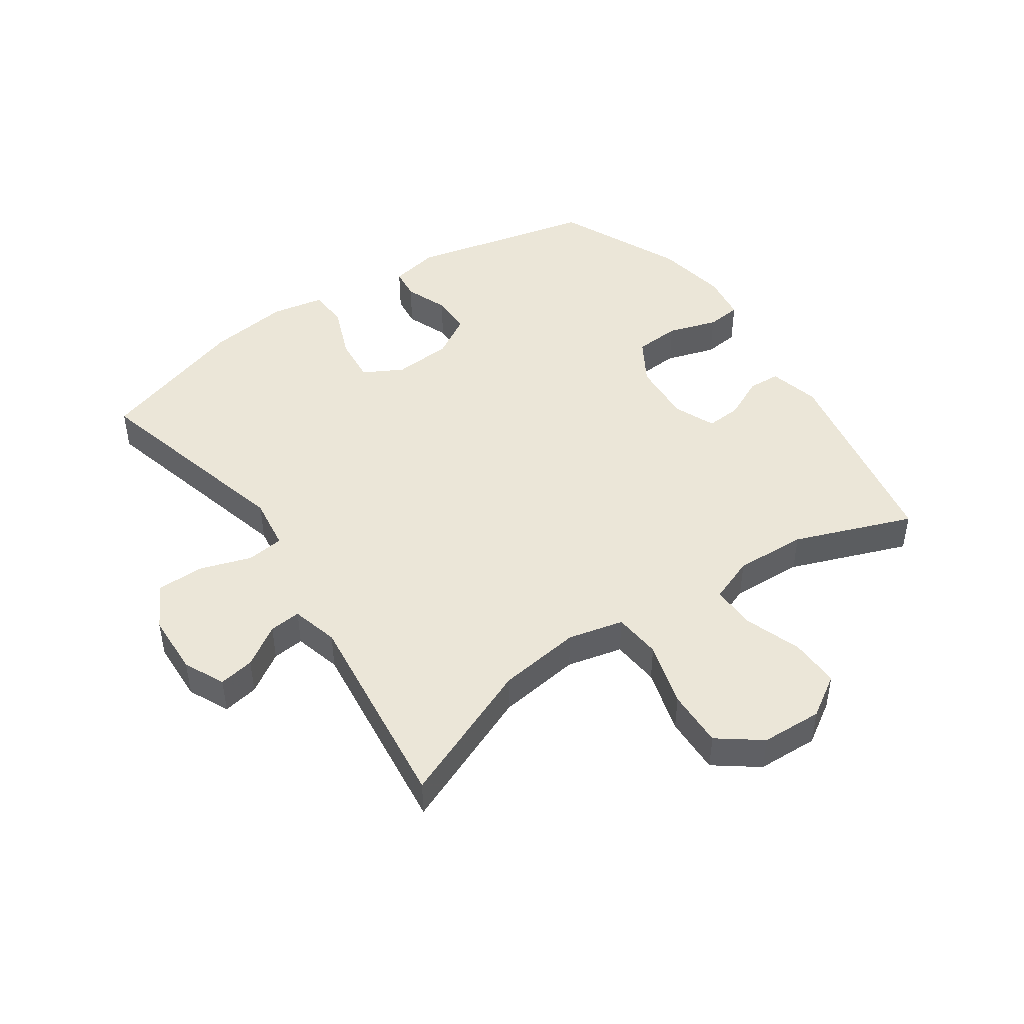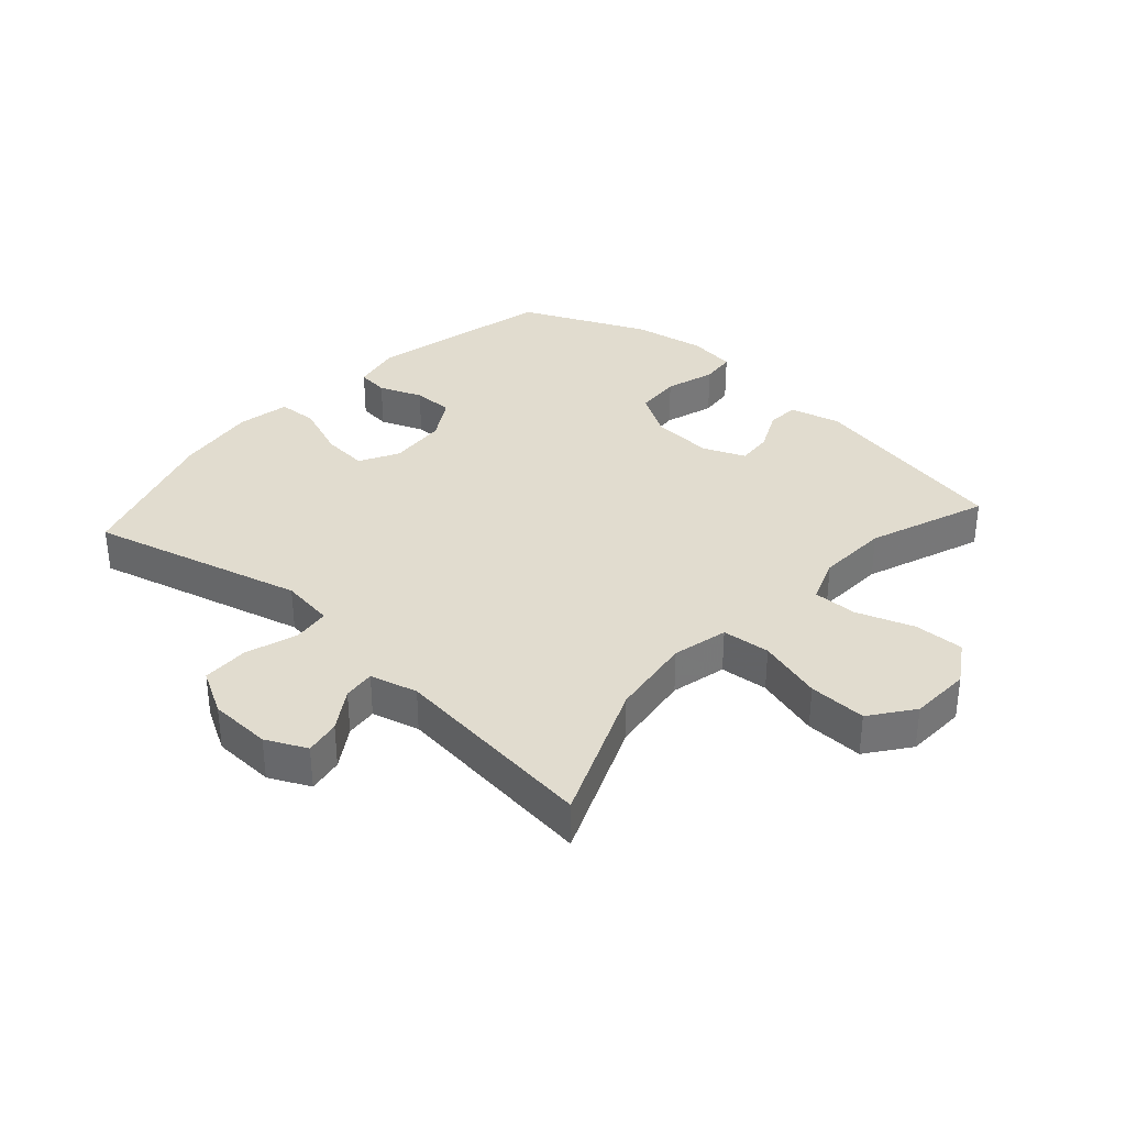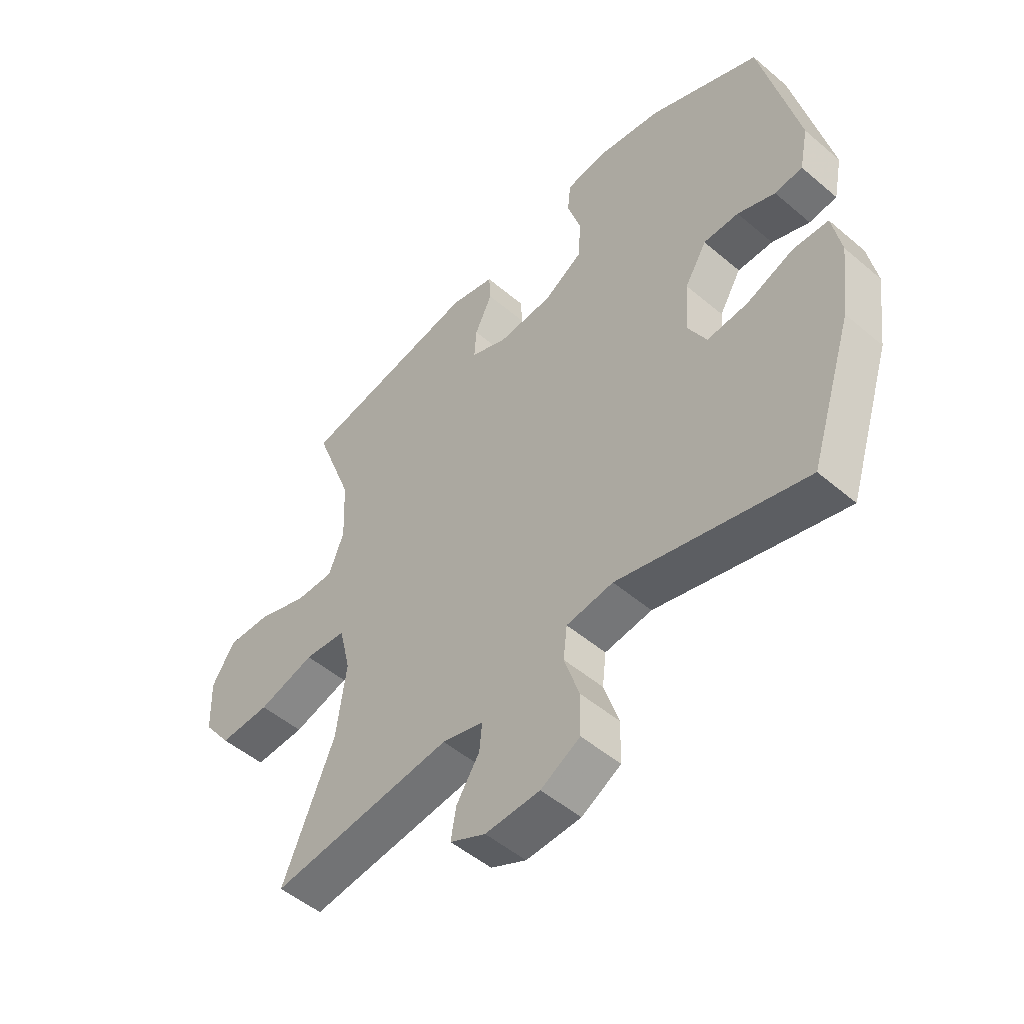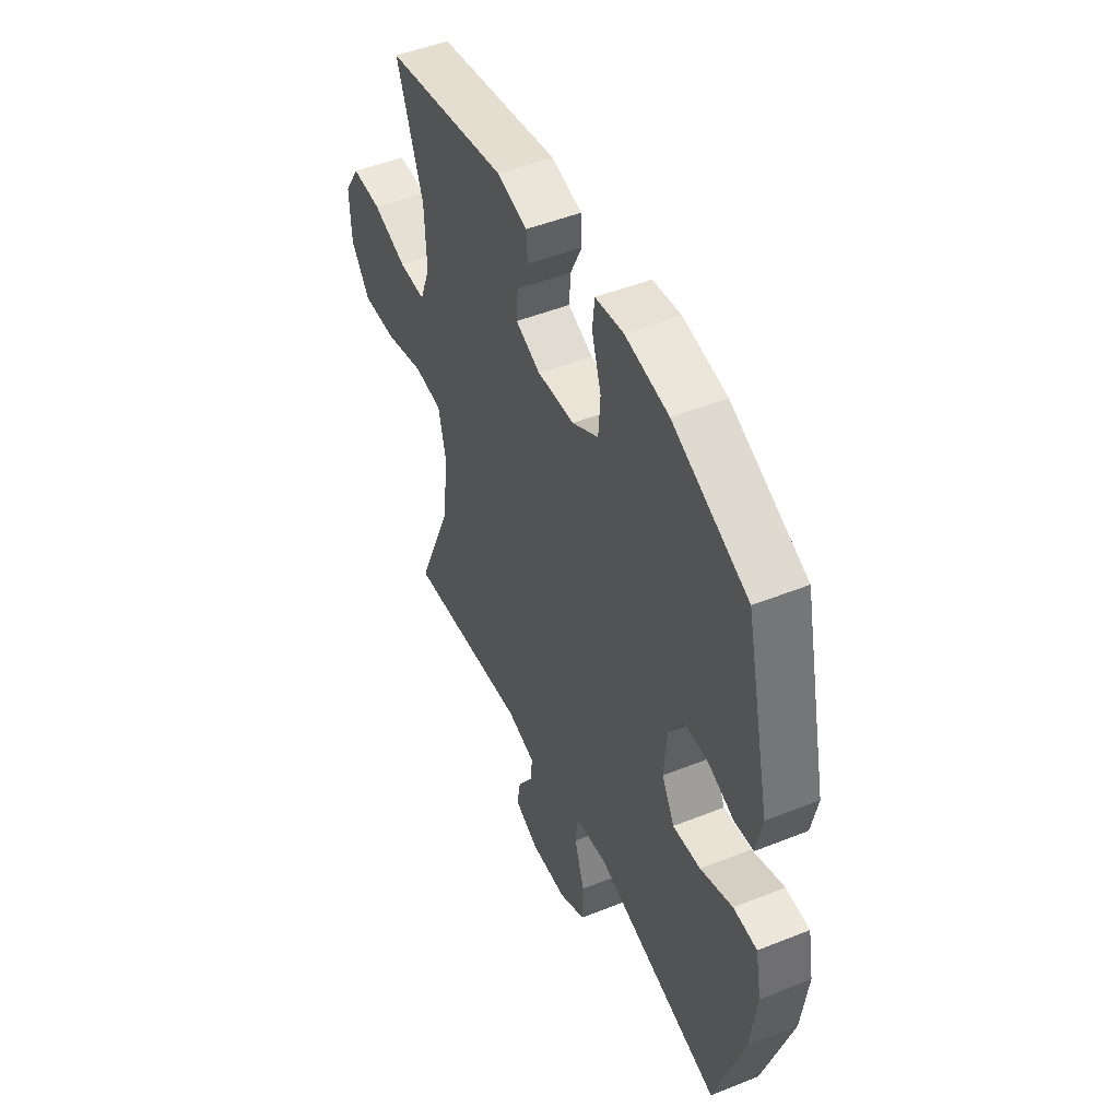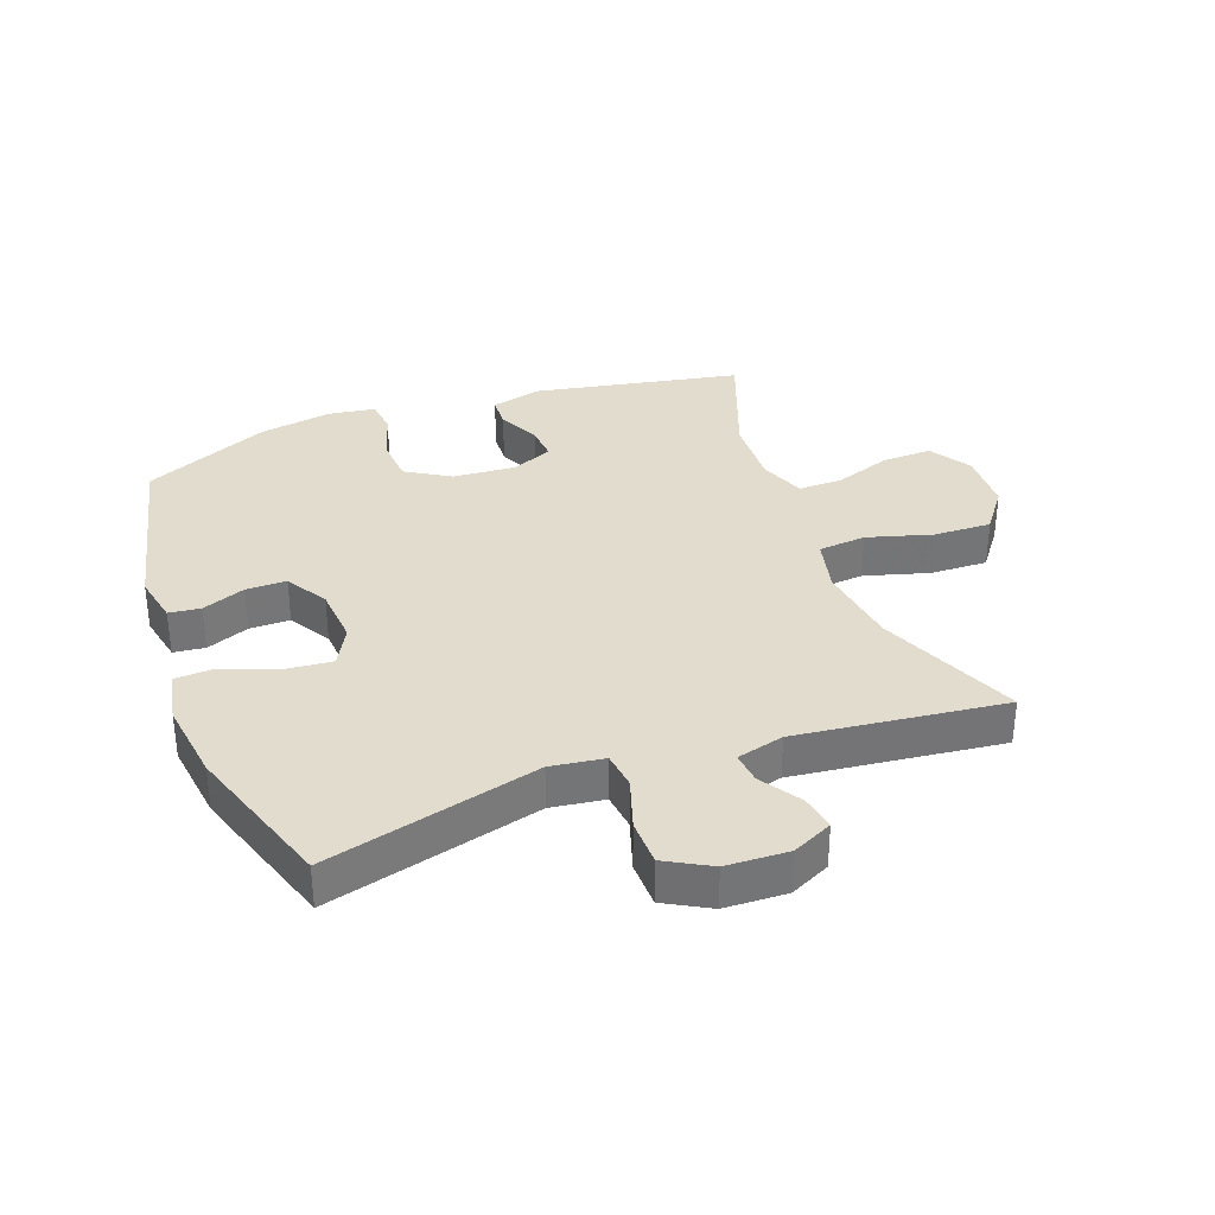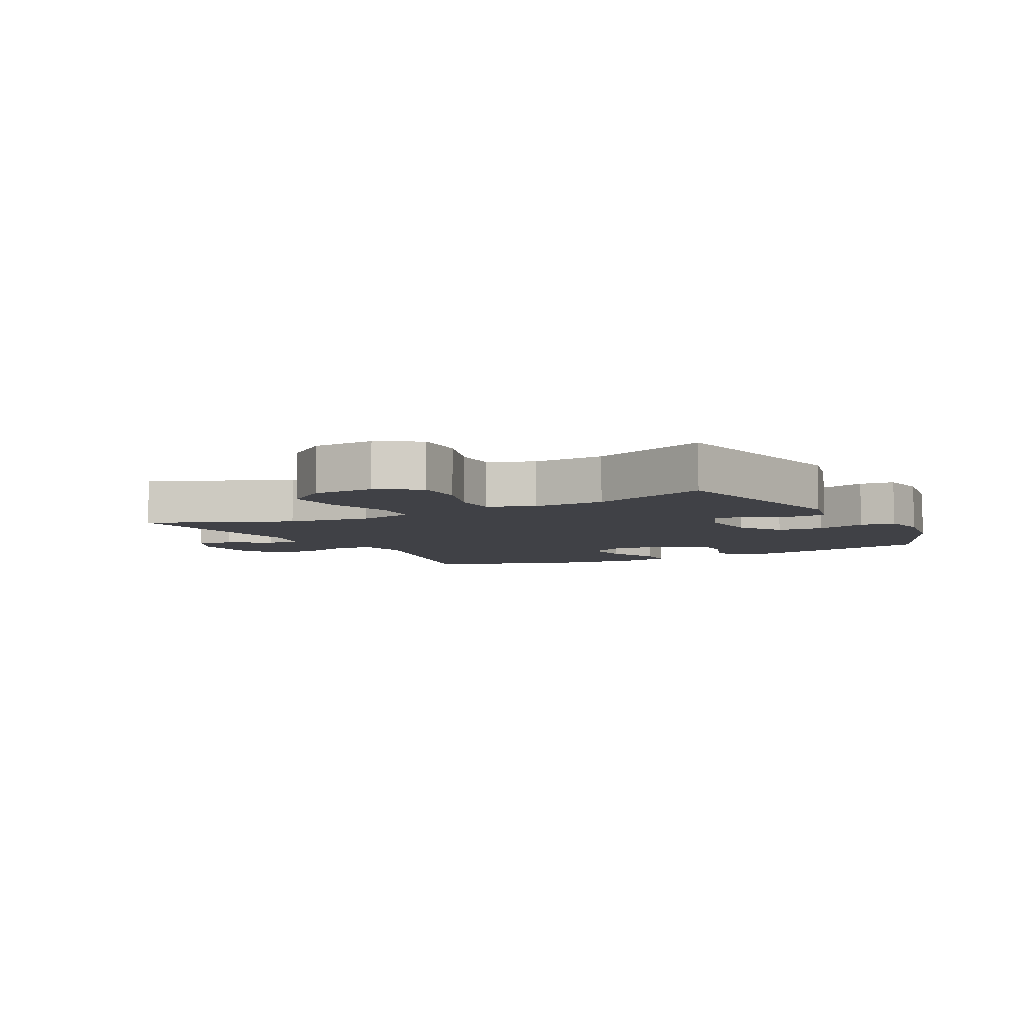
<metadata>
{"format":"obj","ext":"obj","renderer":"f3d","projection":"perspective","resolution":1024,"background":"white","views":[{"elev":46.1,"azim":-124.5,"up":"+Y"},{"elev":34.5,"azim":-138.1,"up":"+Y"},{"elev":-50.6,"azim":47.1,"up":"+Z"},{"elev":48.7,"azim":66.0,"up":"+Z"},{"elev":34.0,"azim":159.6,"up":"+Y"},{"elev":-6.0,"azim":-61.8,"up":"+Y"}]}
</metadata>
<code>
v -0.5 0.07 -0.5
v -0.405 0.07 -0.273
v -0.387 0.07 -0.139
v -0.408 0.07 -0.05
v -0.485 0.07 -0.043
v -0.589 0.07 -0.073
v -0.682 0.07 -0.076
v -0.733 0.07 -0.008
v -0.737 0.07 0.09
v -0.695 0.07 0.157
v -0.615 0.07 0.155
v -0.523 0.07 0.123
v -0.452 0.07 0.122
v -0.424 0.07 0.195
v -0.429 0.07 0.31
v -0.5 0.07 0.5
v -0.169 0.07 0.564
v -0.087 0.07 0.544
v -0.084 0.07 0.492
v -0.116 0.07 0.425
v -0.12 0.07 0.368
v -0.053 0.07 0.34
v 0.047 0.07 0.347
v 0.118 0.07 0.39
v 0.123 0.07 0.464
v 0.098 0.07 0.544
v 0.104 0.07 0.6
v 0.18 0.07 0.611
v 0.297 0.07 0.591
v 0.5 0.07 0.5
v 0.568 0.07 0.203
v 0.552 0.07 0.124
v 0.501 0.07 0.118
v 0.432 0.07 0.145
v 0.367 0.07 0.145
v 0.327 0.07 0.078
v 0.32 0.07 -0.016
v 0.354 0.07 -0.079
v 0.429 0.07 -0.072
v 0.516 0.07 -0.038
v 0.58 0.07 -0.041
v 0.596 0.07 -0.125
v 0.579 0.07 -0.256
v 0.5 0.07 -0.5
v 0.157 0.07 -0.411
v 0.071 0.07 -0.423
v 0.064 0.07 -0.483
v 0.091 0.07 -0.566
v 0.09 0.07 -0.641
v 0.018 0.07 -0.681
v -0.082 0.07 -0.685
v -0.147 0.07 -0.654
v -0.137 0.07 -0.597
v -0.095 0.07 -0.532
v -0.09 0.07 -0.481
v -0.166 0.07 -0.461
v -0.5 0 -0.5
v -0.405 0 -0.273
v -0.387 0 -0.139
v -0.408 0 -0.05
v -0.485 0 -0.043
v -0.589 0 -0.073
v -0.682 0 -0.076
v -0.733 0 -0.008
v -0.737 0 0.09
v -0.695 0 0.157
v -0.615 0 0.155
v -0.523 0 0.123
v -0.452 0 0.122
v -0.424 0 0.195
v -0.429 0 0.31
v -0.5 0 0.5
v -0.169 0 0.564
v -0.087 0 0.544
v -0.084 0 0.492
v -0.116 0 0.425
v -0.12 0 0.368
v -0.053 0 0.34
v 0.047 0 0.347
v 0.118 0 0.39
v 0.123 0 0.464
v 0.098 0 0.544
v 0.104 0 0.6
v 0.18 0 0.611
v 0.297 0 0.591
v 0.5 0 0.5
v 0.568 0 0.203
v 0.552 0 0.124
v 0.501 0 0.118
v 0.432 0 0.145
v 0.367 0 0.145
v 0.327 0 0.078
v 0.32 0 -0.016
v 0.354 0 -0.079
v 0.429 0 -0.072
v 0.516 0 -0.038
v 0.58 0 -0.041
v 0.596 0 -0.125
v 0.579 0 -0.256
v 0.5 0 -0.5
v 0.157 0 -0.411
v 0.071 0 -0.423
v 0.064 0 -0.483
v 0.091 0 -0.566
v 0.09 0 -0.641
v 0.018 0 -0.681
v -0.082 0 -0.685
v -0.147 0 -0.654
v -0.137 0 -0.597
v -0.095 0 -0.532
v -0.09 0 -0.481
v -0.166 0 -0.461
f 52 53 54
f 51 52 54
f 50 51 54
f 49 50 54
f 48 49 54
f 47 48 54
f 46 47 54 55
f 43 44 45
f 42 43 45
f 41 42 45
f 40 41 45
f 39 40 45
f 38 39 45 46
f 46 55 56
f 38 46 56
f 37 38 56
f 32 33 34
f 31 32 34
f 30 31 34
f 29 30 34
f 28 29 34
f 27 28 34
f 26 27 34
f 25 26 34
f 24 25 34 35
f 23 24 35 36
f 18 19 20
f 17 18 20
f 16 17 20
f 15 16 20
f 14 15 20 21
f 13 14 21 22
f 10 11 12
f 9 10 12
f 8 9 12
f 7 8 12
f 6 7 12
f 5 6 12
f 4 5 12 13
f 56 1 2
f 37 56 2
f 36 37 2
f 23 36 2
f 22 23 2
f 22 2 3
f 22 3 4
f 4 13 22
f 110 109 108
f 110 108 107
f 110 107 106
f 110 106 105
f 110 105 104
f 110 104 103
f 111 110 103 102
f 101 100 99
f 101 99 98
f 101 98 97
f 101 97 96
f 101 96 95
f 102 101 95 94
f 112 111 102
f 112 102 94
f 112 94 93
f 90 89 88
f 90 88 87
f 90 87 86
f 90 86 85
f 90 85 84
f 90 84 83
f 90 83 82
f 90 82 81
f 91 90 81 80
f 92 91 80 79
f 76 75 74
f 76 74 73
f 76 73 72
f 76 72 71
f 77 76 71 70
f 78 77 70 69
f 68 67 66
f 68 66 65
f 68 65 64
f 68 64 63
f 68 63 62
f 68 62 61
f 69 68 61 60
f 58 57 112
f 58 112 93
f 58 93 92
f 58 92 79
f 58 79 78
f 59 58 78
f 60 59 78
f 78 69 60
f 1 57 58 2
f 2 58 59 3
f 3 59 60 4
f 4 60 61 5
f 5 61 62 6
f 6 62 63 7
f 7 63 64 8
f 8 64 65 9
f 9 65 66 10
f 10 66 67 11
f 11 67 68 12
f 12 68 69 13
f 13 69 70 14
f 14 70 71 15
f 15 71 72 16
f 16 72 73 17
f 17 73 74 18
f 18 74 75 19
f 19 75 76 20
f 20 76 77 21
f 21 77 78 22
f 22 78 79 23
f 23 79 80 24
f 24 80 81 25
f 25 81 82 26
f 26 82 83 27
f 27 83 84 28
f 28 84 85 29
f 29 85 86 30
f 30 86 87 31
f 31 87 88 32
f 32 88 89 33
f 33 89 90 34
f 34 90 91 35
f 35 91 92 36
f 36 92 93 37
f 37 93 94 38
f 38 94 95 39
f 39 95 96 40
f 40 96 97 41
f 41 97 98 42
f 42 98 99 43
f 43 99 100 44
f 44 100 101 45
f 45 101 102 46
f 46 102 103 47
f 47 103 104 48
f 48 104 105 49
f 49 105 106 50
f 50 106 107 51
f 51 107 108 52
f 52 108 109 53
f 53 109 110 54
f 54 110 111 55
f 55 111 112 56
f 56 112 57 1

</code>
